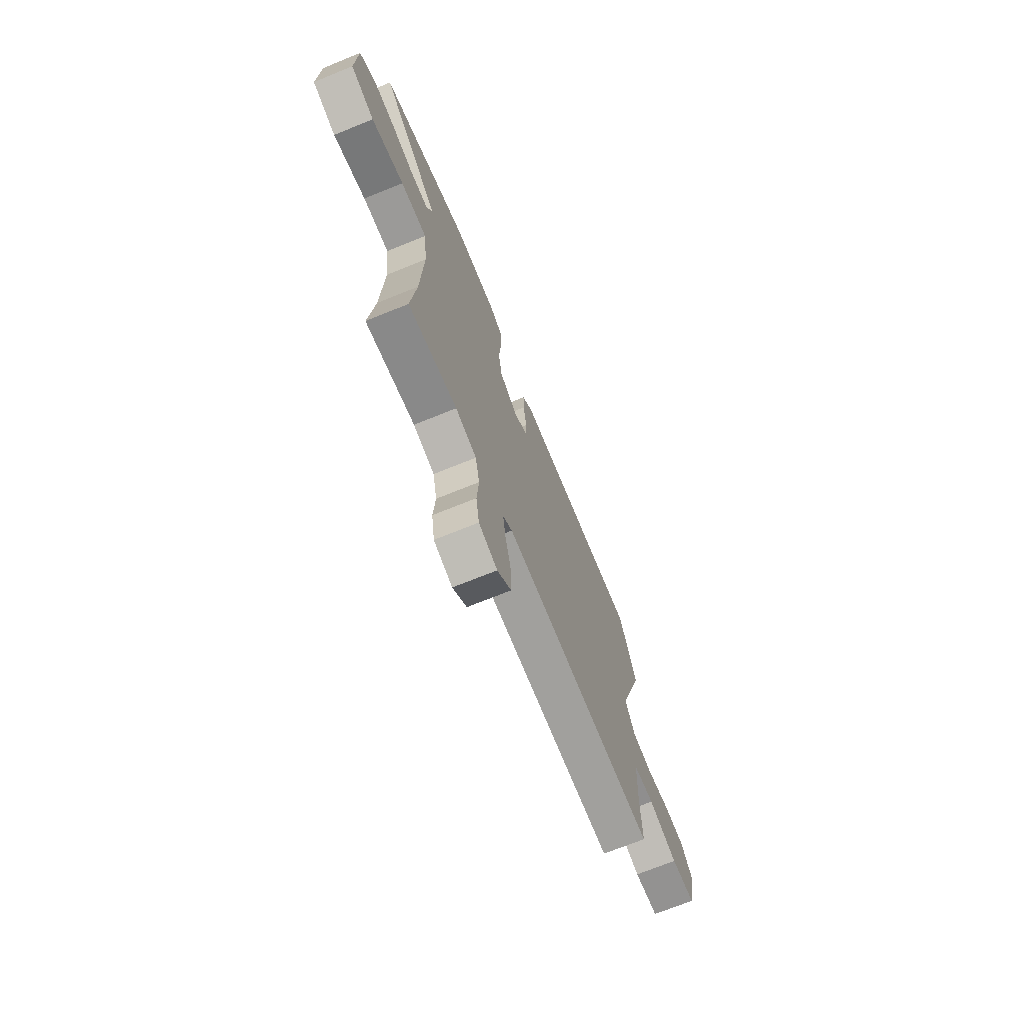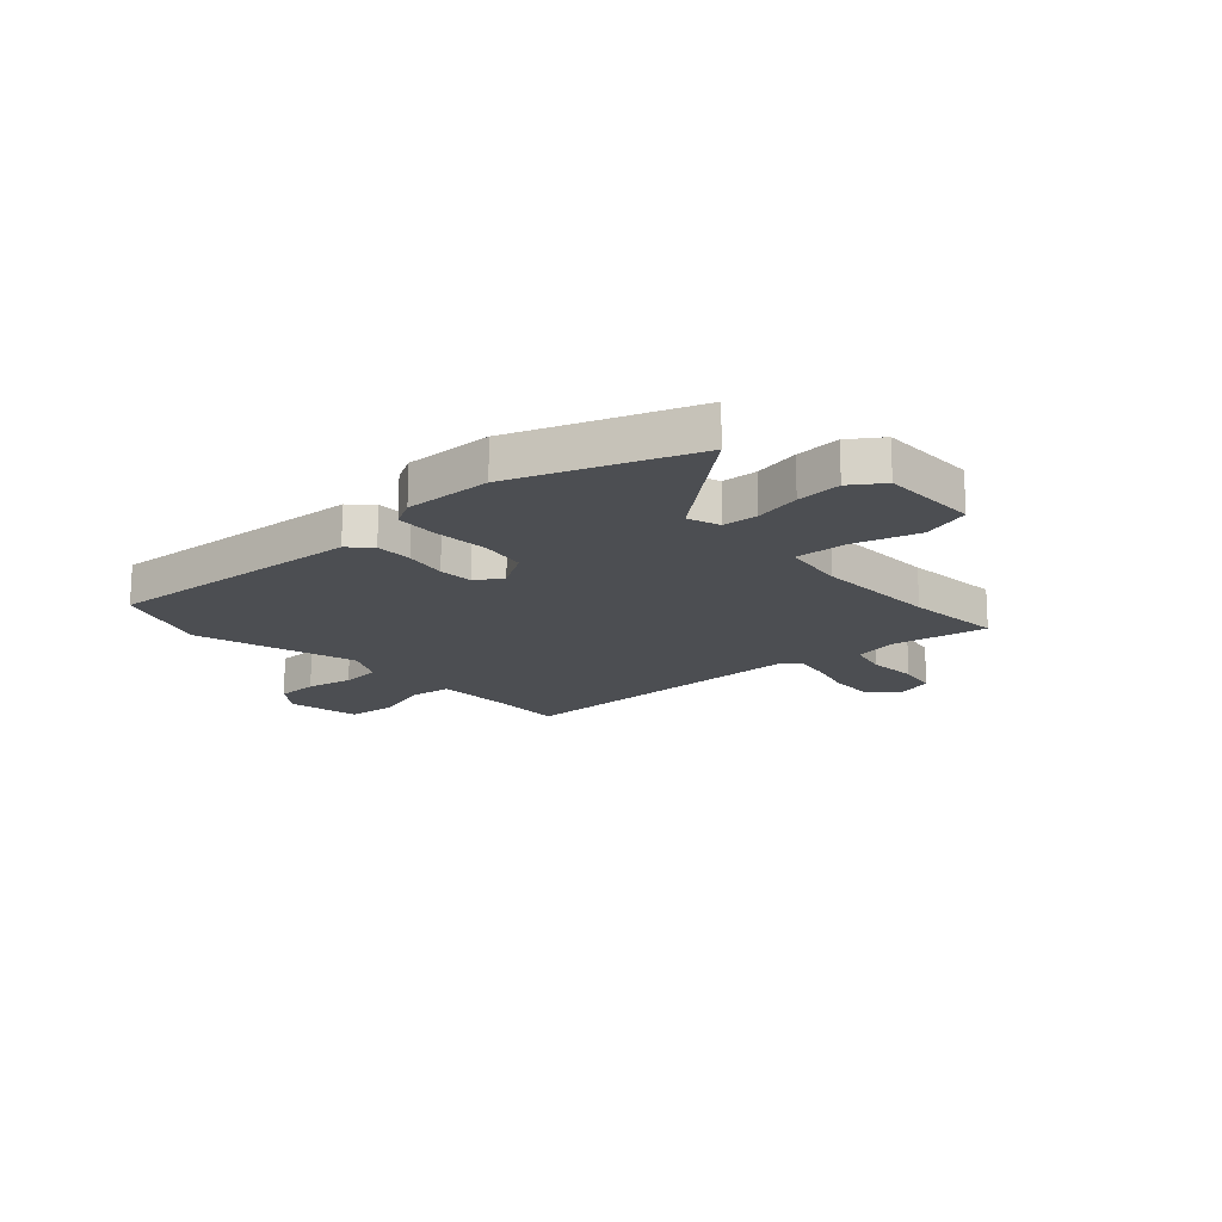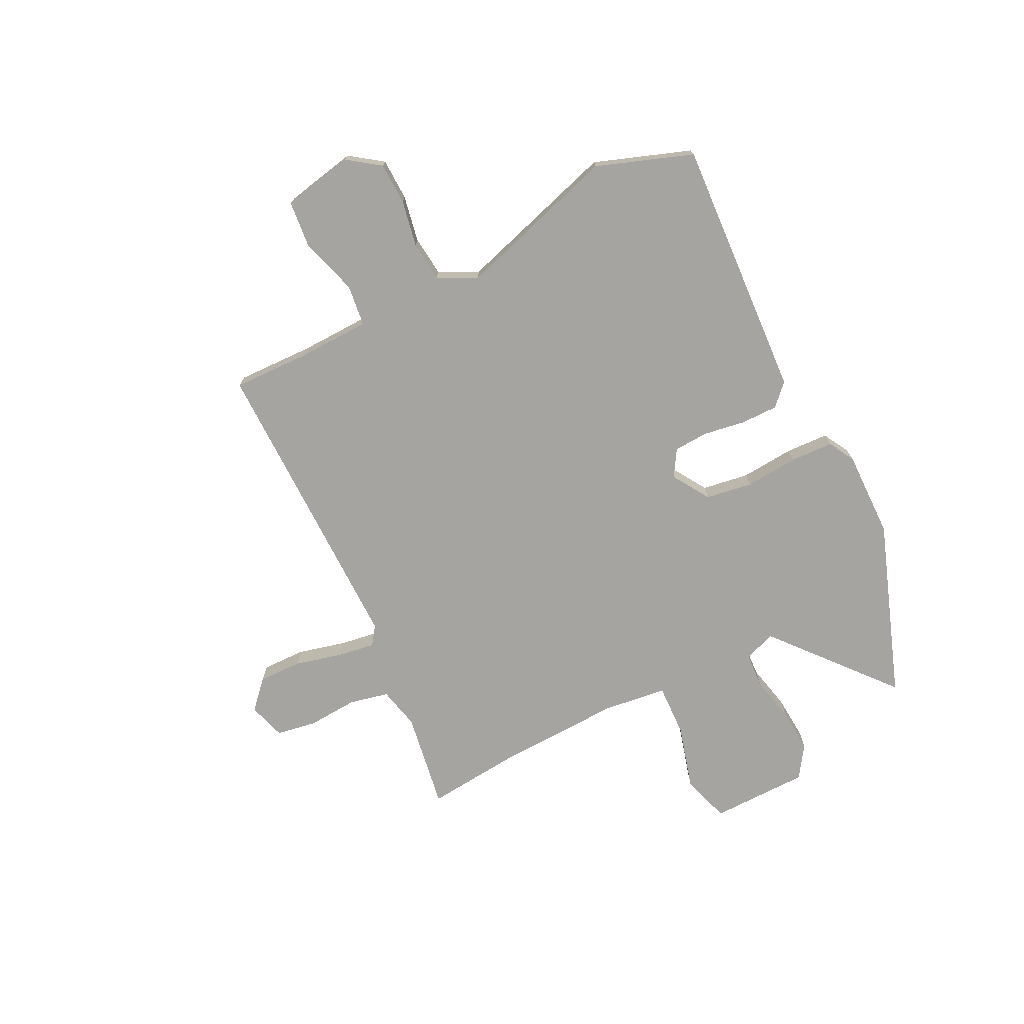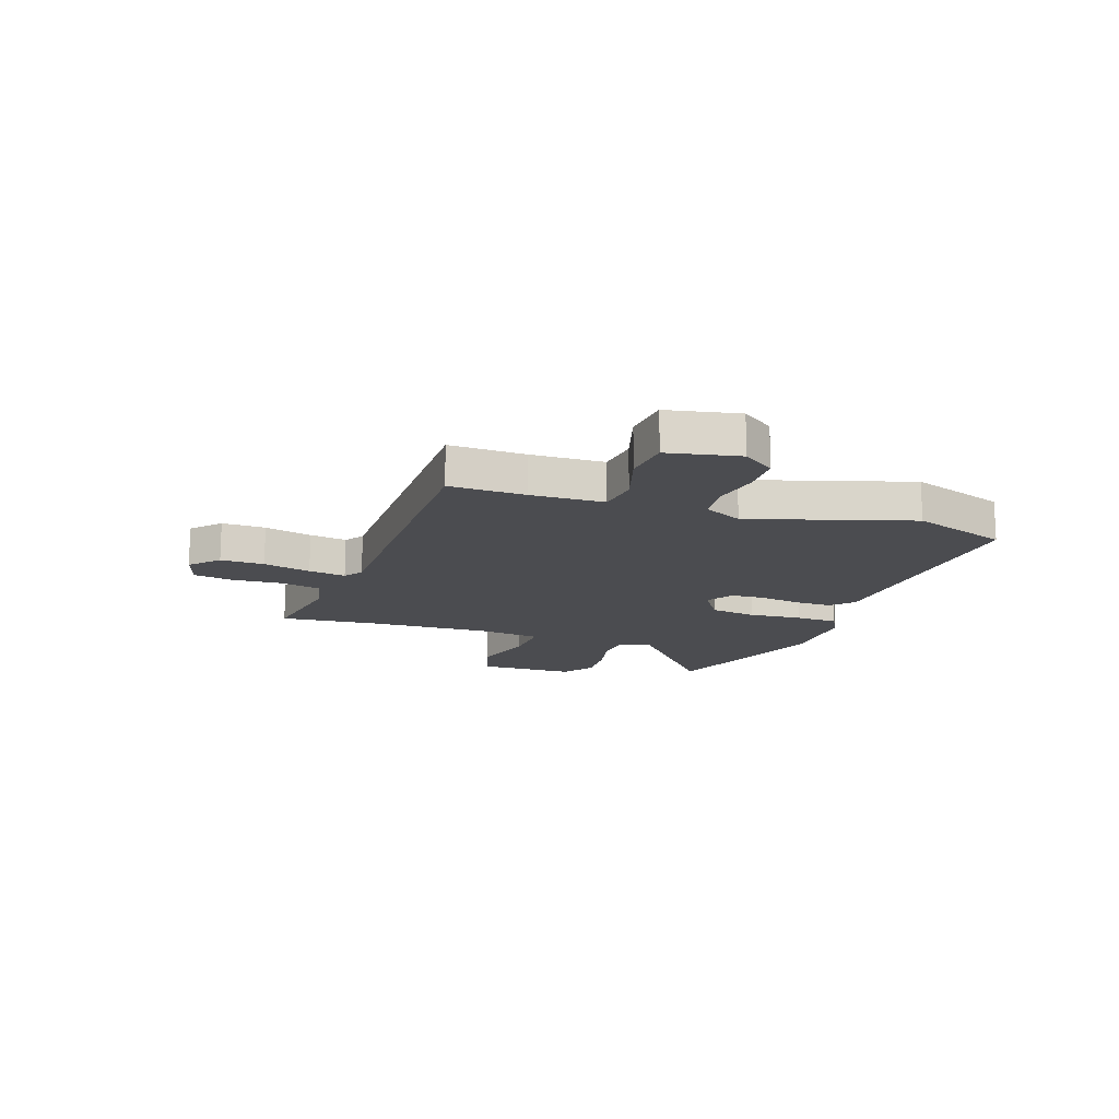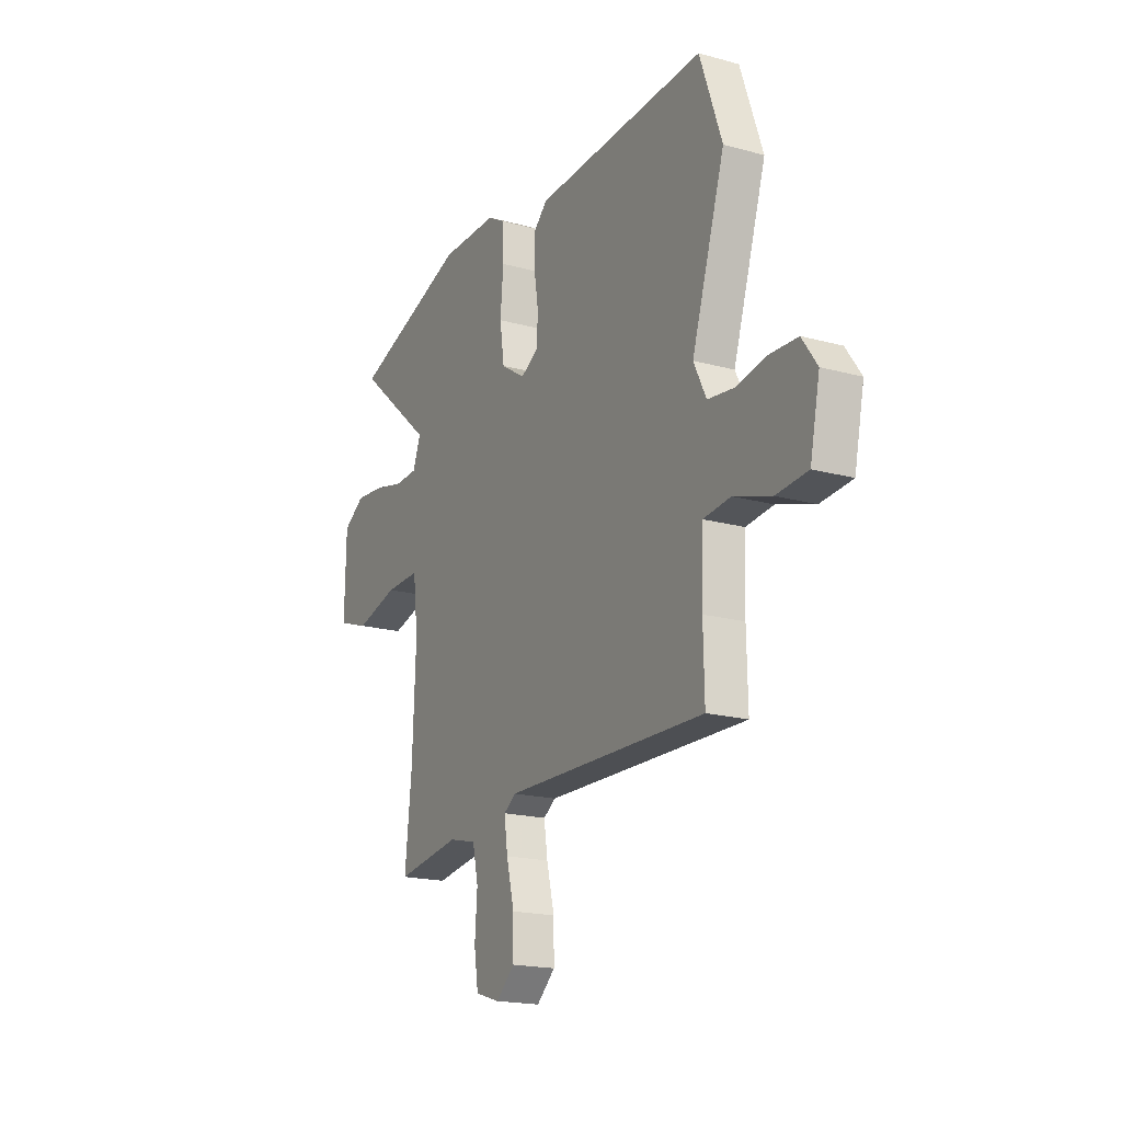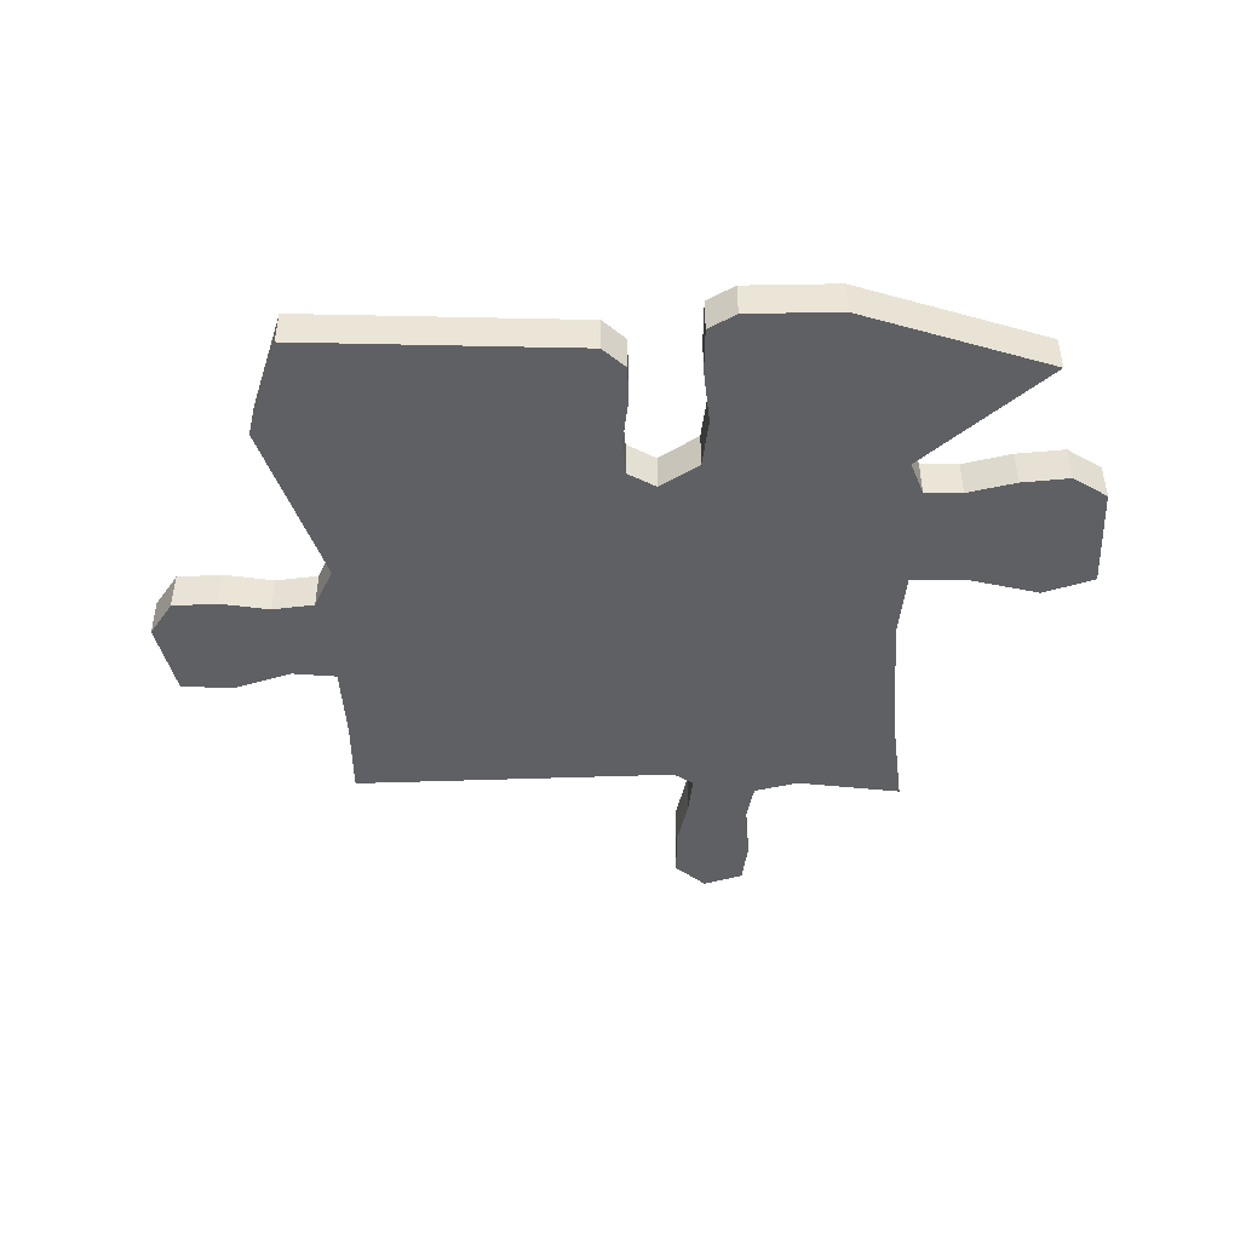
<metadata>
{"format":"obj","ext":"obj","renderer":"f3d","projection":"perspective","resolution":1024,"background":"white","views":[{"elev":-70.9,"azim":112.1,"up":"+Z"},{"elev":-16.9,"azim":41.2,"up":"+Y"},{"elev":-73.5,"azim":-63.9,"up":"+Y"},{"elev":-15.2,"azim":-109.5,"up":"+Y"},{"elev":-18.6,"azim":-117.8,"up":"+Z"},{"elev":-45.1,"azim":1.5,"up":"+Y"}]}
</metadata>
<code>
v 0.367 0.07 0.546
v 0.699 0.07 0.431
v 0.479 0.07 0.242
v 0.501 0.07 0.182
v 0.567 0.07 0.179
v 0.653 0.07 0.199
v 0.737 0.07 0.206
v 0.798 0.07 0.166
v 0.802 0.07 -0.018
v 0.712 0.07 -0.048
v 0.589 0.07 -0.015
v 0.49 0.07 -0.012
v 0.476 0.07 -0.132
v 0.486 0.07 -0.364
v 0.505 0.07 -0.546
v 0.321 0.07 -0.518
v 0.242 0.07 -0.537
v 0.226 0.07 -0.611
v 0.233 0.07 -0.705
v 0.221 0.07 -0.781
v 0.151 0.07 -0.803
v 0.098 0.07 -0.755
v 0.099 0.07 -0.673
v 0.121 0.07 -0.583
v 0.131 0.07 -0.513
v 0.096 0.07 -0.489
v -0.48 0.07 -0.498
v -0.477 0.07 -0.356
v -0.482 0.07 -0.218
v -0.56 0.07 -0.209
v -0.667 0.07 -0.243
v -0.757 0.07 -0.235
v -0.785 0.07 -0.101
v -0.742 0.07 -0.04
v -0.663 0.07 -0.037
v -0.575 0.07 -0.053
v -0.5 0.07 -0.044
v -0.464 0.07 0.029
v -0.559 0.07 0.331
v -0.496 0.07 0.512
v -0.005 0.07 0.487
v 0.035 0.07 0.449
v 0.035 0.07 0.379
v 0.023 0.07 0.3
v 0.027 0.07 0.235
v 0.077 0.07 0.205
v 0.147 0.07 0.25
v 0.16 0.07 0.338
v 0.151 0.07 0.438
v 0.154 0.07 0.519
v 0.203 0.07 0.547
v 0.367 0 0.546
v 0.699 0 0.431
v 0.479 0 0.242
v 0.501 0 0.182
v 0.567 0 0.179
v 0.653 0 0.199
v 0.737 0 0.206
v 0.798 0 0.166
v 0.802 0 -0.018
v 0.712 0 -0.048
v 0.589 0 -0.015
v 0.49 0 -0.012
v 0.476 0 -0.132
v 0.486 0 -0.364
v 0.505 0 -0.546
v 0.321 0 -0.518
v 0.242 0 -0.537
v 0.226 0 -0.611
v 0.233 0 -0.705
v 0.221 0 -0.781
v 0.151 0 -0.803
v 0.098 0 -0.755
v 0.099 0 -0.673
v 0.121 0 -0.583
v 0.131 0 -0.513
v 0.096 0 -0.489
v -0.48 0 -0.498
v -0.477 0 -0.356
v -0.482 0 -0.218
v -0.56 0 -0.209
v -0.667 0 -0.243
v -0.757 0 -0.235
v -0.785 0 -0.101
v -0.742 0 -0.04
v -0.663 0 -0.037
v -0.575 0 -0.053
v -0.5 0 -0.044
v -0.464 0 0.029
v -0.559 0 0.331
v -0.496 0 0.512
v -0.005 0 0.487
v 0.035 0 0.449
v 0.035 0 0.379
v 0.023 0 0.3
v 0.027 0 0.235
v 0.077 0 0.205
v 0.147 0 0.25
v 0.16 0 0.338
v 0.151 0 0.438
v 0.154 0 0.519
v 0.203 0 0.547
f 1 2 3
f 51 1 3
f 50 51 3
f 49 50 3
f 48 49 3
f 47 48 3 4
f 46 47 4
f 42 43 44
f 41 42 44
f 40 41 44
f 39 40 44
f 38 39 44
f 37 38 44 45
f 34 35 36
f 33 34 36
f 32 33 36
f 31 32 36
f 30 31 36
f 29 30 36 37
f 26 27 28
f 26 28 29
f 22 23 24
f 21 22 24
f 20 21 24
f 19 20 24
f 18 19 24
f 17 18 24 25
f 16 17 25 26
f 14 15 16
f 37 45 46
f 29 37 46
f 26 29 46
f 16 26 46
f 14 16 46
f 13 14 46
f 9 10 11
f 8 9 11
f 7 8 11
f 6 7 11
f 5 6 11
f 12 13 46 4
f 4 5 11 12
f 54 53 52
f 54 52 102
f 54 102 101
f 54 101 100
f 54 100 99
f 55 54 99 98
f 55 98 97
f 95 94 93
f 95 93 92
f 95 92 91
f 95 91 90
f 95 90 89
f 96 95 89 88
f 87 86 85
f 87 85 84
f 87 84 83
f 87 83 82
f 87 82 81
f 88 87 81 80
f 79 78 77
f 80 79 77
f 75 74 73
f 75 73 72
f 75 72 71
f 75 71 70
f 75 70 69
f 76 75 69 68
f 77 76 68 67
f 67 66 65
f 97 96 88
f 97 88 80
f 97 80 77
f 97 77 67
f 97 67 65
f 97 65 64
f 62 61 60
f 62 60 59
f 62 59 58
f 62 58 57
f 62 57 56
f 55 97 64 63
f 63 62 56 55
f 1 52 53 2
f 2 53 54 3
f 3 54 55 4
f 4 55 56 5
f 5 56 57 6
f 6 57 58 7
f 7 58 59 8
f 8 59 60 9
f 9 60 61 10
f 10 61 62 11
f 11 62 63 12
f 12 63 64 13
f 13 64 65 14
f 14 65 66 15
f 15 66 67 16
f 16 67 68 17
f 17 68 69 18
f 18 69 70 19
f 19 70 71 20
f 20 71 72 21
f 21 72 73 22
f 22 73 74 23
f 23 74 75 24
f 24 75 76 25
f 25 76 77 26
f 26 77 78 27
f 27 78 79 28
f 28 79 80 29
f 29 80 81 30
f 30 81 82 31
f 31 82 83 32
f 32 83 84 33
f 33 84 85 34
f 34 85 86 35
f 35 86 87 36
f 36 87 88 37
f 37 88 89 38
f 38 89 90 39
f 39 90 91 40
f 40 91 92 41
f 41 92 93 42
f 42 93 94 43
f 43 94 95 44
f 44 95 96 45
f 45 96 97 46
f 46 97 98 47
f 47 98 99 48
f 48 99 100 49
f 49 100 101 50
f 50 101 102 51
f 51 102 52 1

</code>
